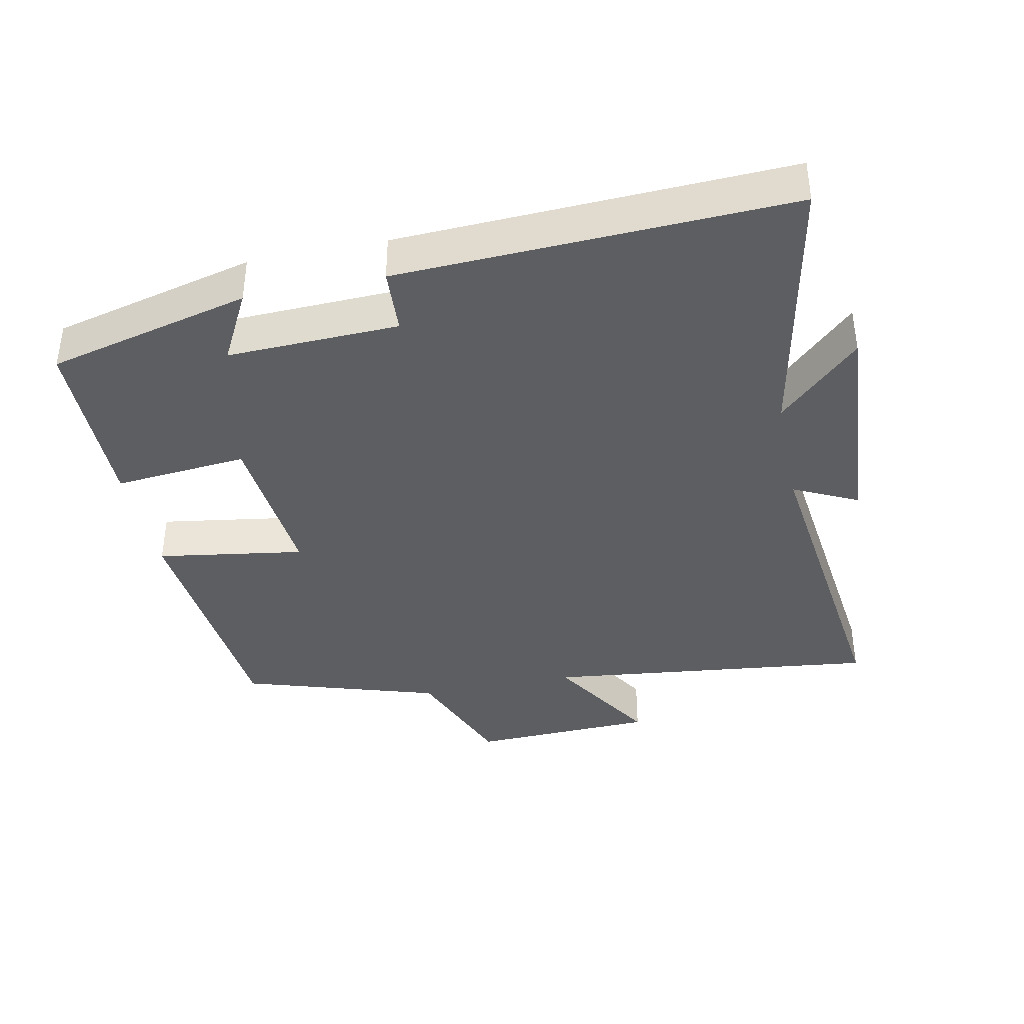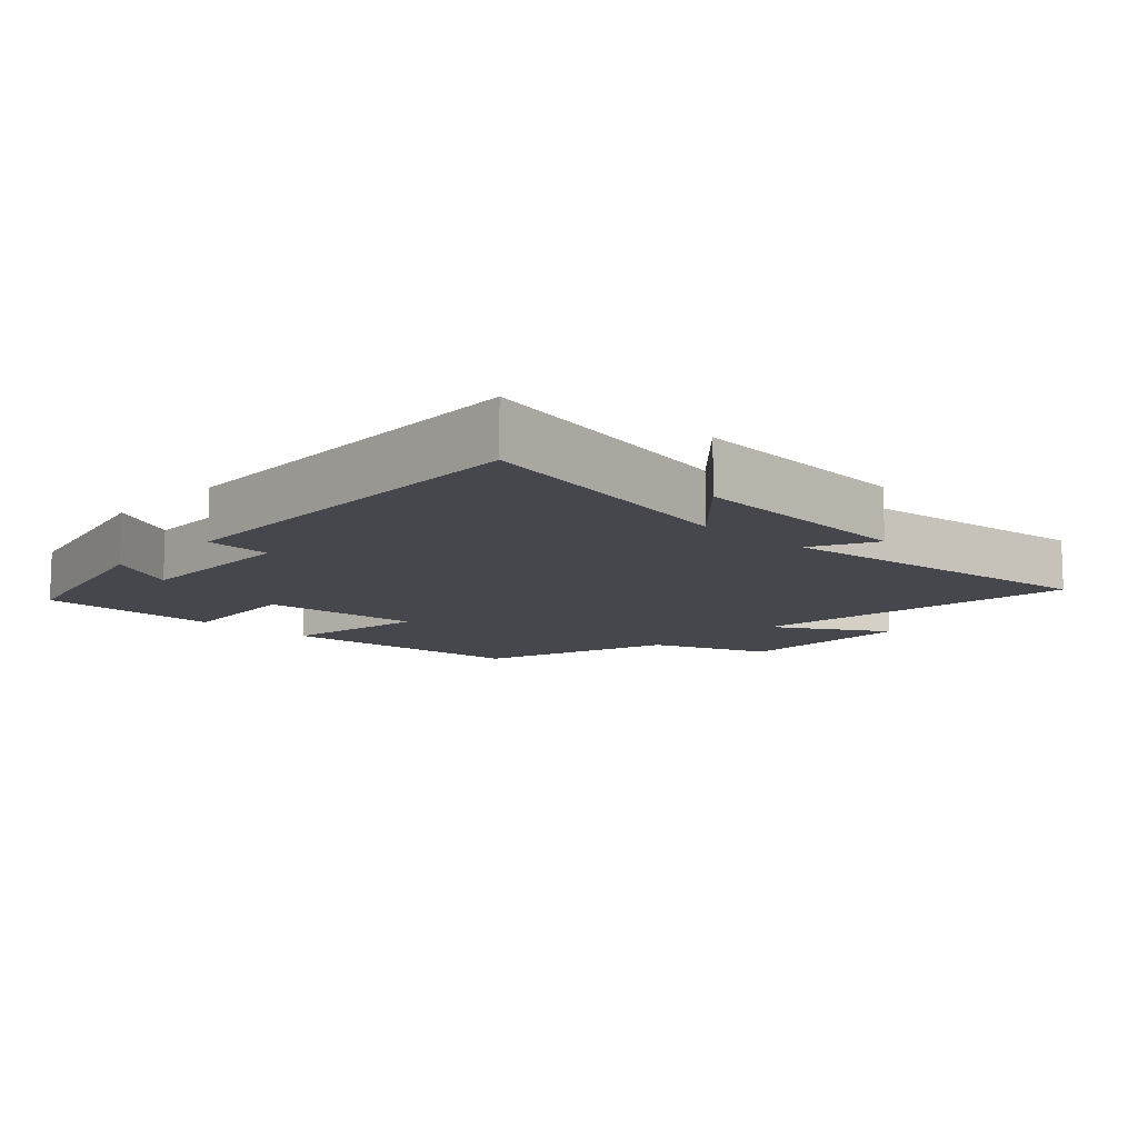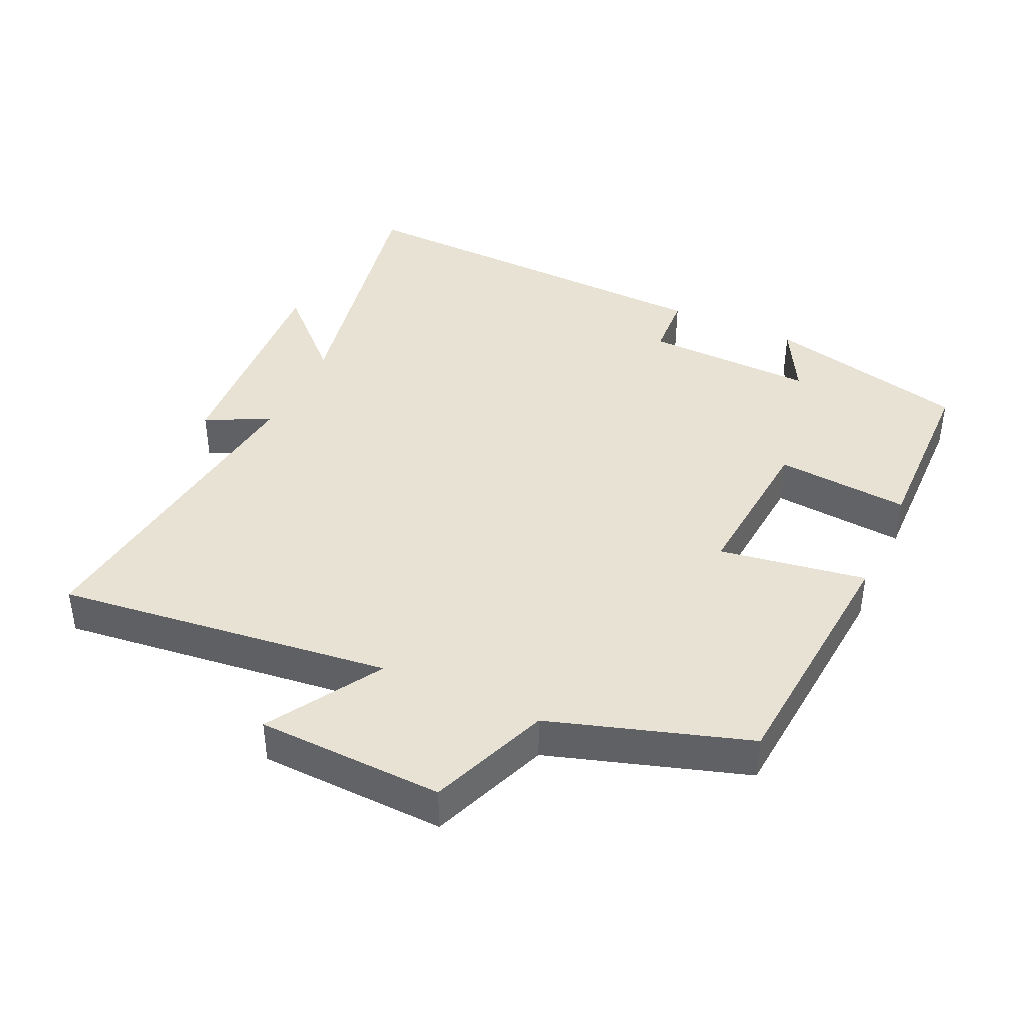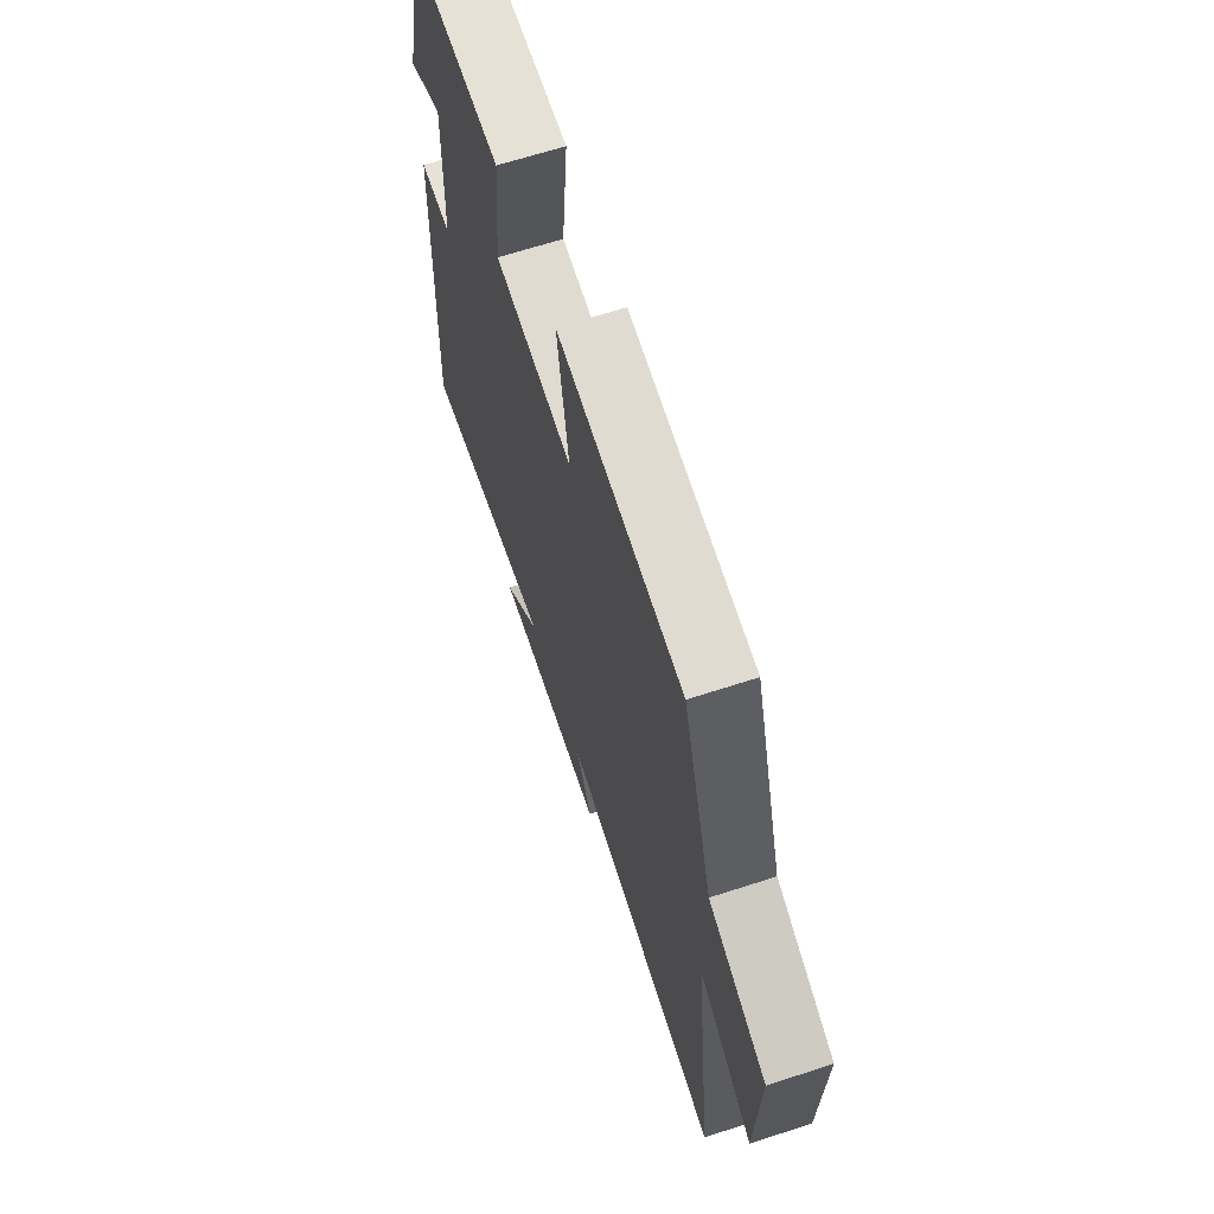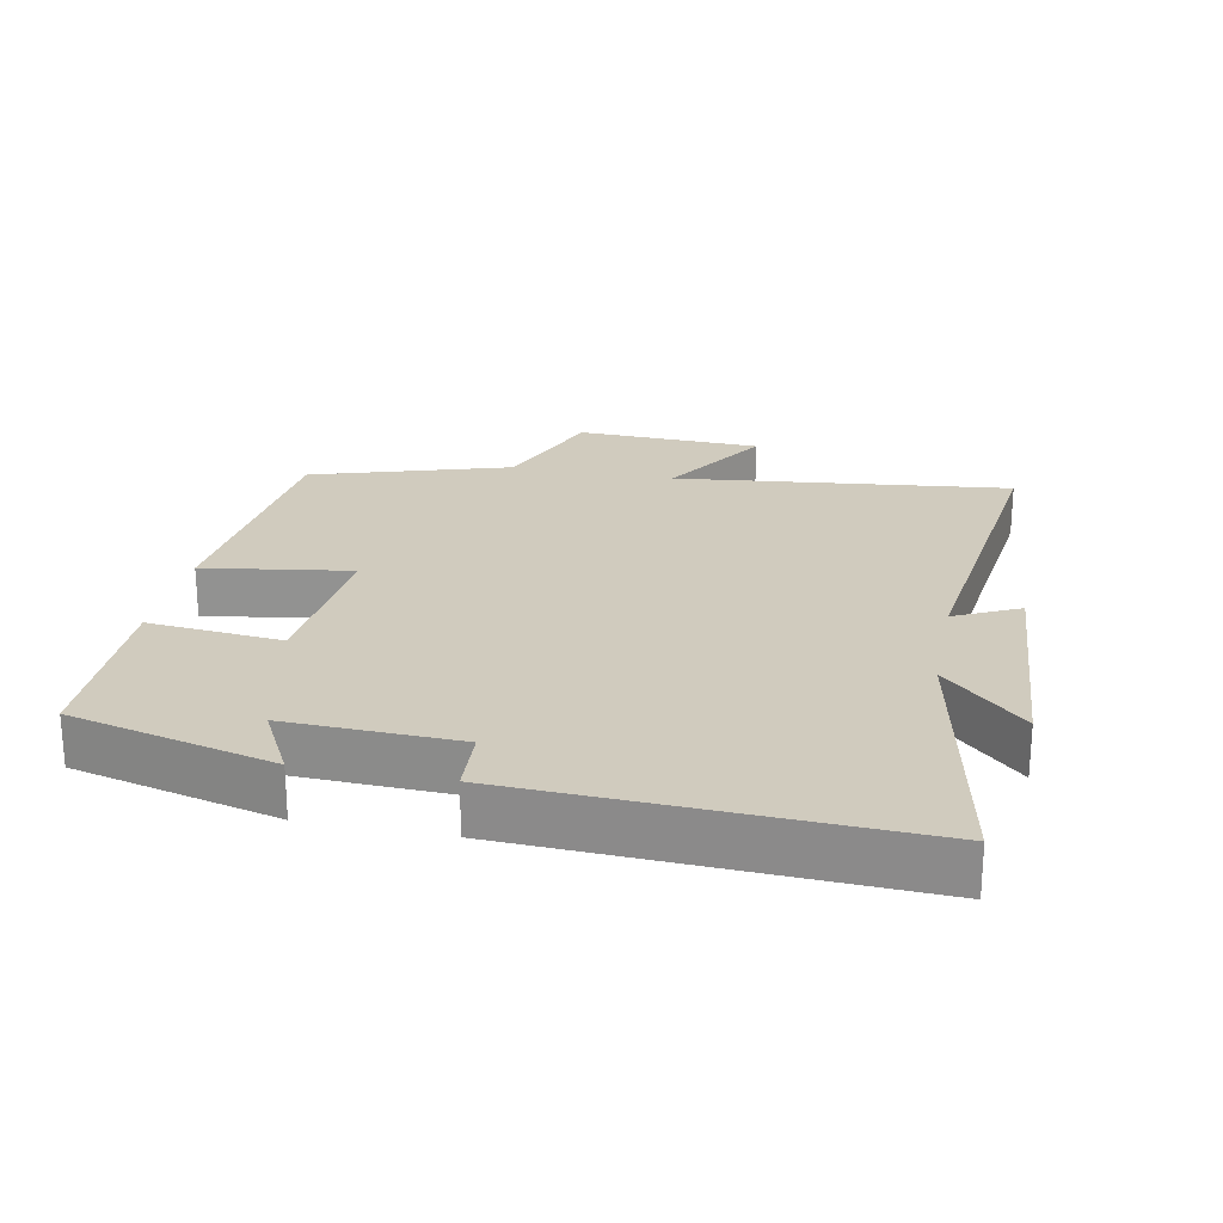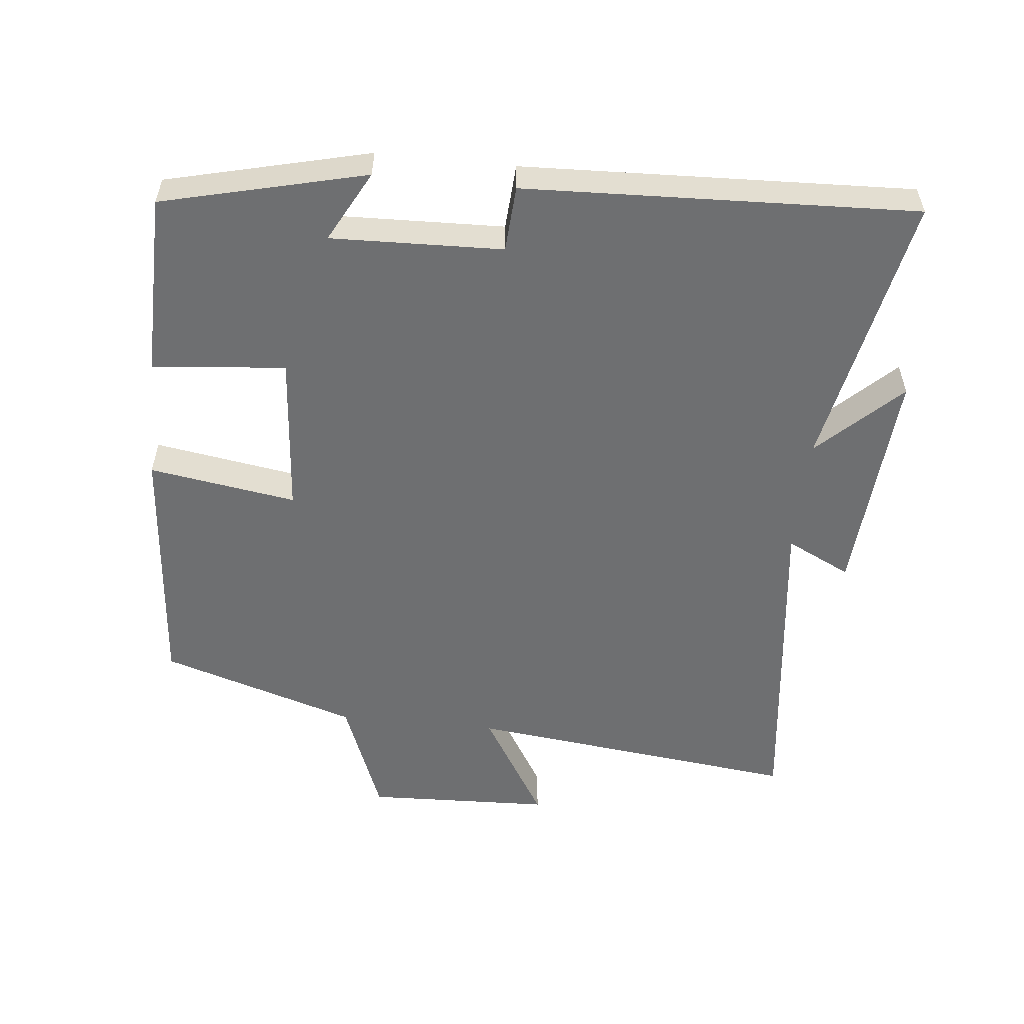
<metadata>
{"format":"obj","ext":"obj","renderer":"f3d","projection":"perspective","resolution":1024,"background":"white","views":[{"elev":-38.6,"azim":101.8,"up":"+Y"},{"elev":-11.0,"azim":136.4,"up":"+Y"},{"elev":40.6,"azim":-65.2,"up":"+Y"},{"elev":65.9,"azim":-108.1,"up":"+Z"},{"elev":23.3,"azim":101.5,"up":"+Y"},{"elev":-54.6,"azim":84.1,"up":"+Y"}]}
</metadata>
<code>
v -0.408 0.07 0.468
v -0.03 0.07 0.5
v -0.064 0.07 0.283
v 0.174 0.07 0.303
v 0.156 0.07 0.5
v 0.427 0.07 0.495
v 0.5 0.07 0.196
v 0.395 0.07 0.252
v 0.403 0.07 0
v 0.5 0.07 -0.006
v 0.523 0.07 -0.581
v 0.113 0.07 -0.5
v 0.228 0.07 -0.619
v -0.114 0.07 -0.595
v -0.067 0.07 -0.5
v -0.558 0.07 -0.559
v -0.5 0.07 -0.065
v -0.666 0.07 -0.165
v -0.676 0.07 0.109
v -0.5 0.07 0.177
v -0.408 0 0.468
v -0.03 0 0.5
v -0.064 0 0.283
v 0.174 0 0.303
v 0.156 0 0.5
v 0.427 0 0.495
v 0.5 0 0.196
v 0.395 0 0.252
v 0.403 0 0
v 0.5 0 -0.006
v 0.523 0 -0.581
v 0.113 0 -0.5
v 0.228 0 -0.619
v -0.114 0 -0.595
v -0.067 0 -0.5
v -0.558 0 -0.559
v -0.5 0 -0.065
v -0.666 0 -0.165
v -0.676 0 0.109
v -0.5 0 0.177
f 17 18 19 20
f 1 2 3
f 20 1 3
f 17 20 3
f 17 3 4
f 16 17 4
f 15 16 4
f 12 13 14 15
f 12 15 4
f 9 10 11 12
f 8 9 12 4
f 5 6 7 8
f 4 5 8
f 40 39 38 37
f 23 22 21
f 23 21 40
f 23 40 37
f 24 23 37
f 24 37 36
f 24 36 35
f 35 34 33 32
f 24 35 32
f 32 31 30 29
f 24 32 29 28
f 28 27 26 25
f 28 25 24
f 1 21 22 2
f 2 22 23 3
f 3 23 24 4
f 4 24 25 5
f 5 25 26 6
f 6 26 27 7
f 7 27 28 8
f 8 28 29 9
f 9 29 30 10
f 10 30 31 11
f 11 31 32 12
f 12 32 33 13
f 13 33 34 14
f 14 34 35 15
f 15 35 36 16
f 16 36 37 17
f 17 37 38 18
f 18 38 39 19
f 19 39 40 20
f 20 40 21 1

</code>
